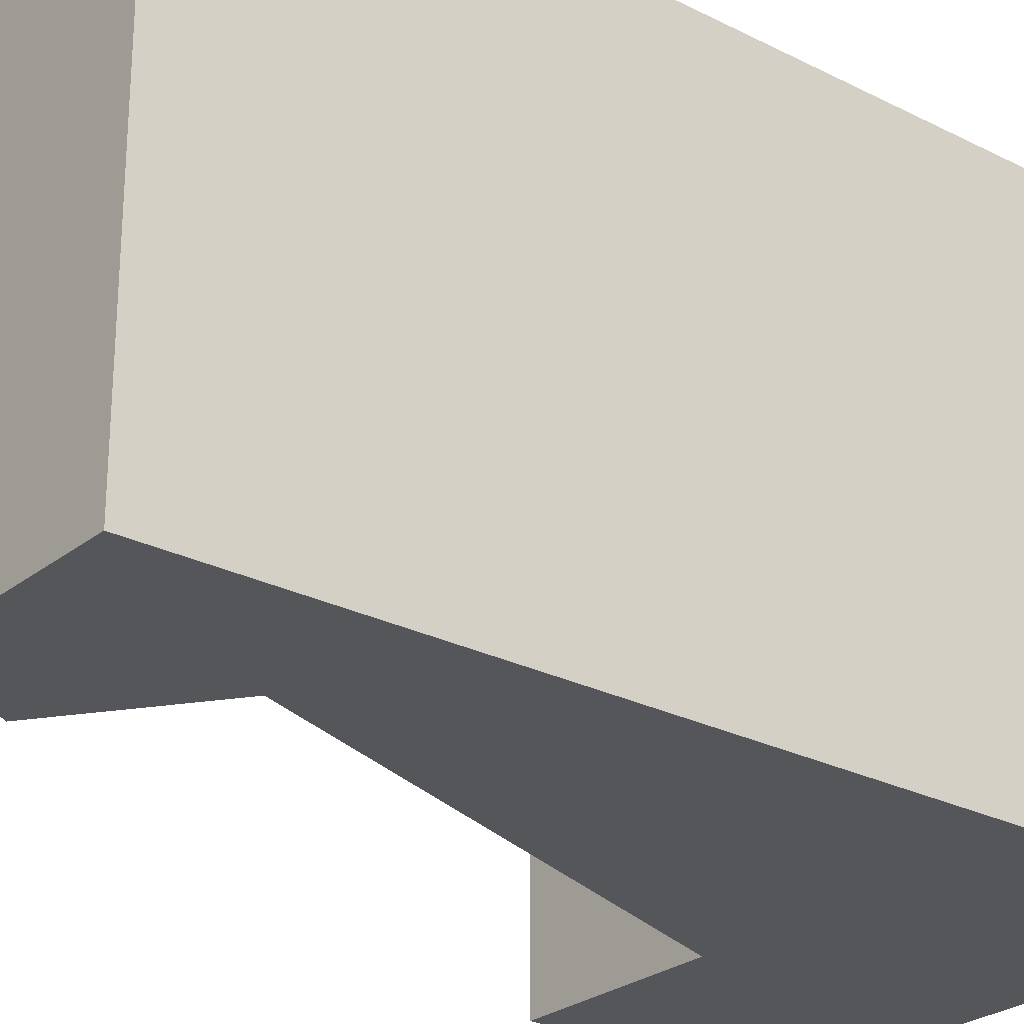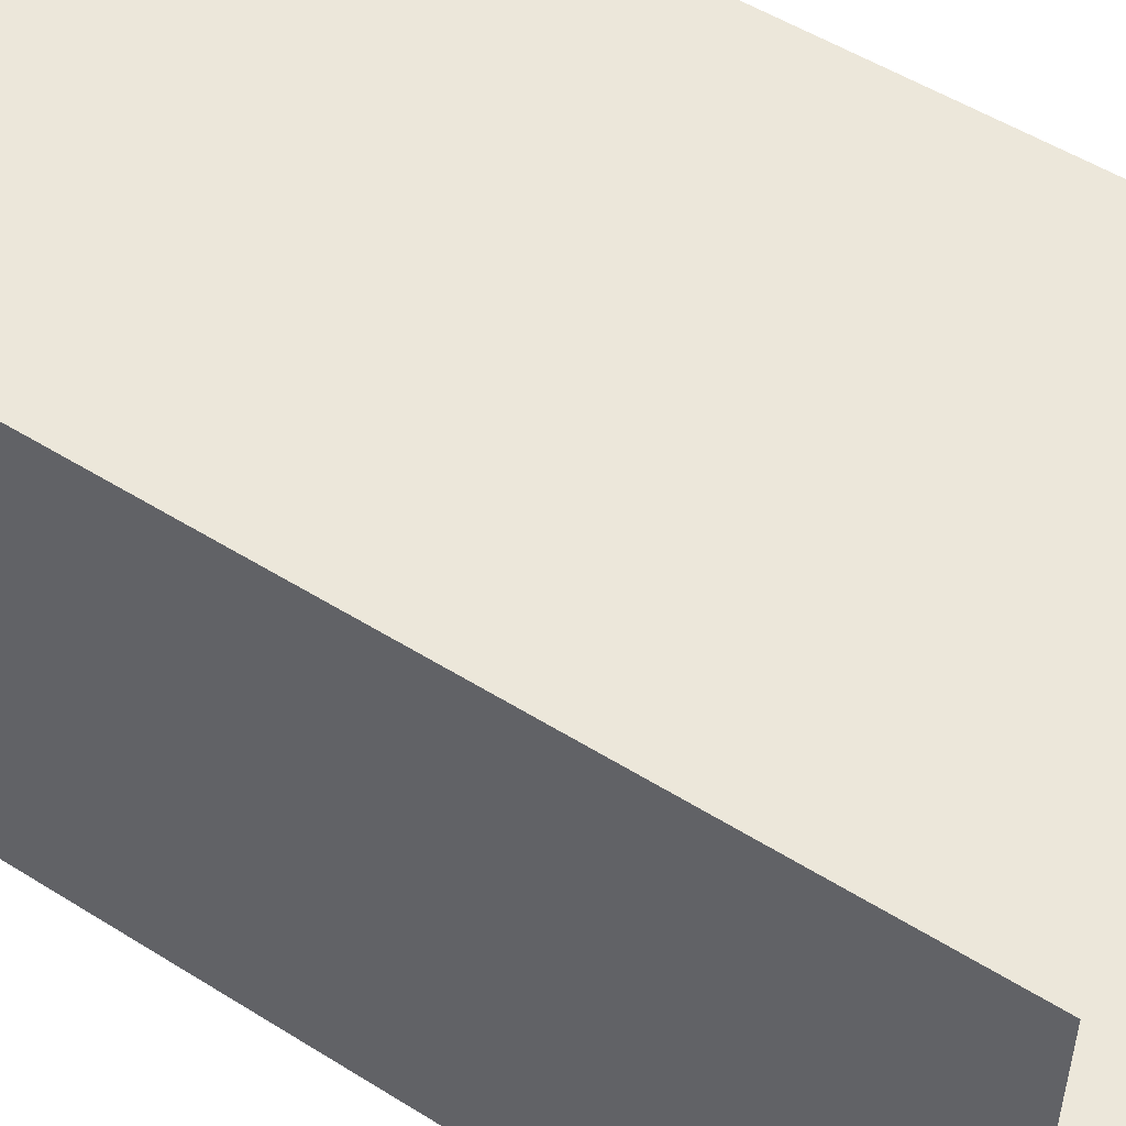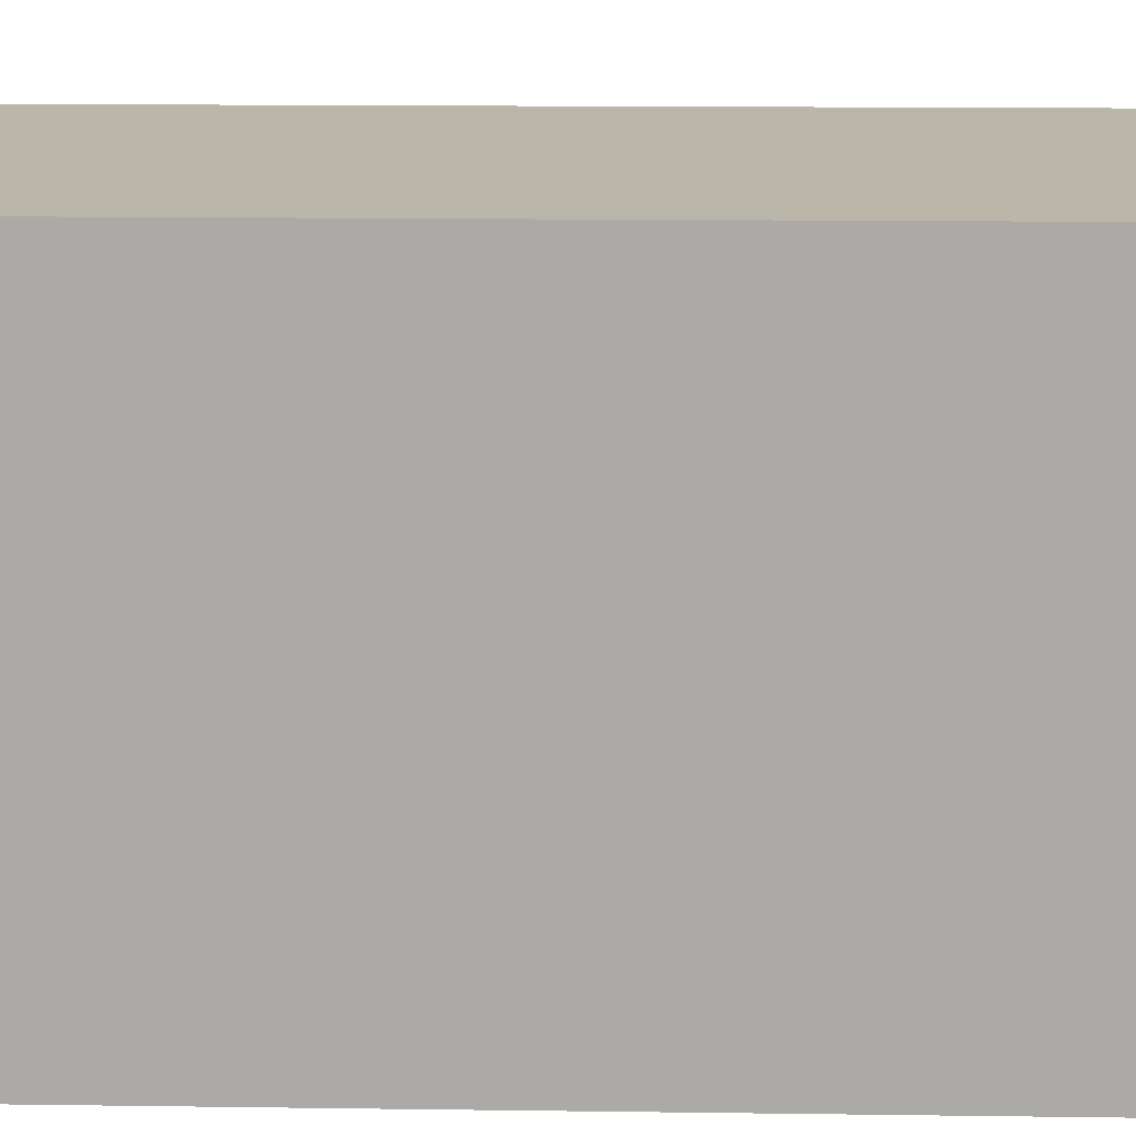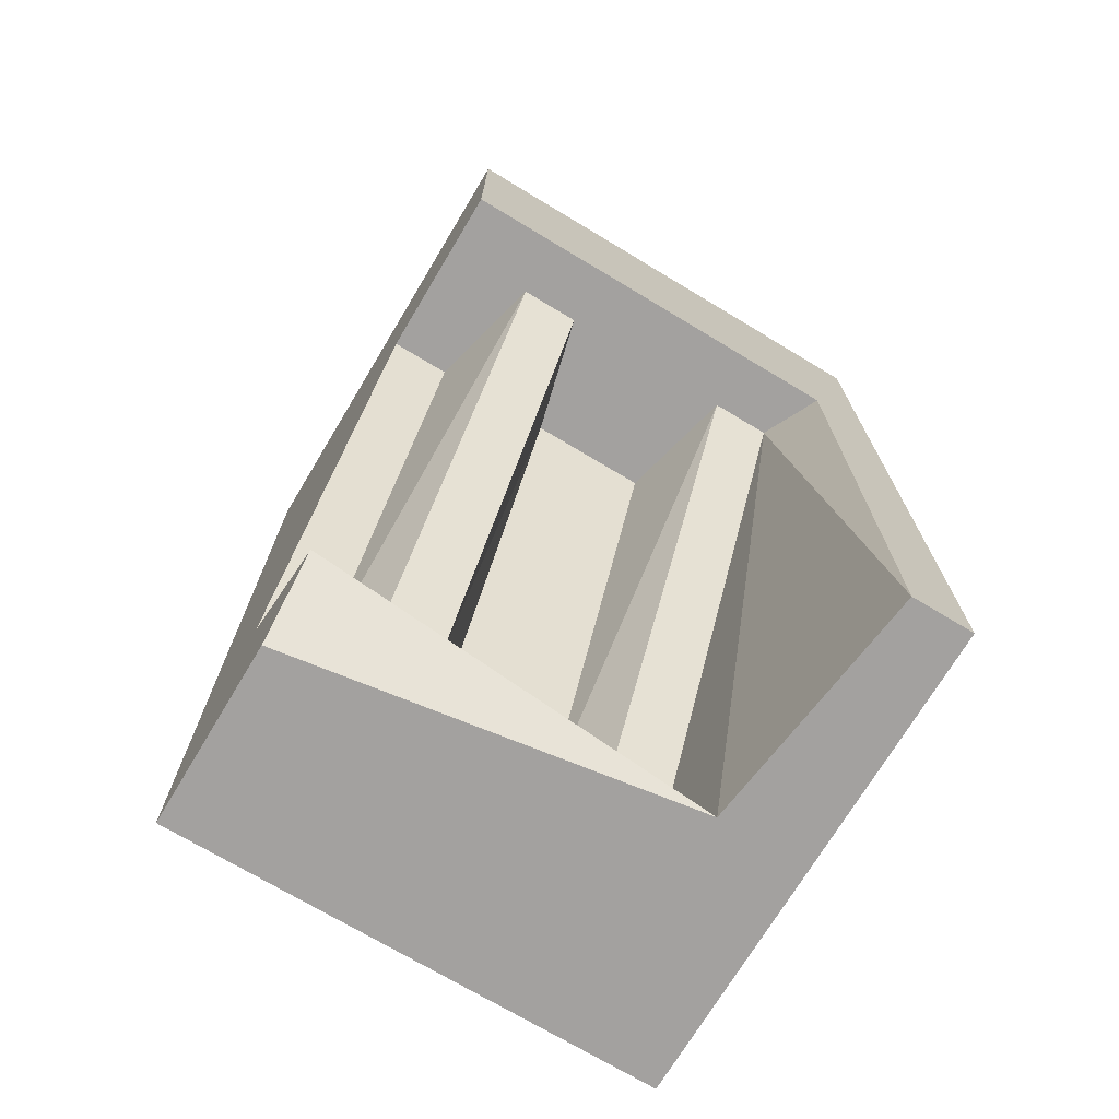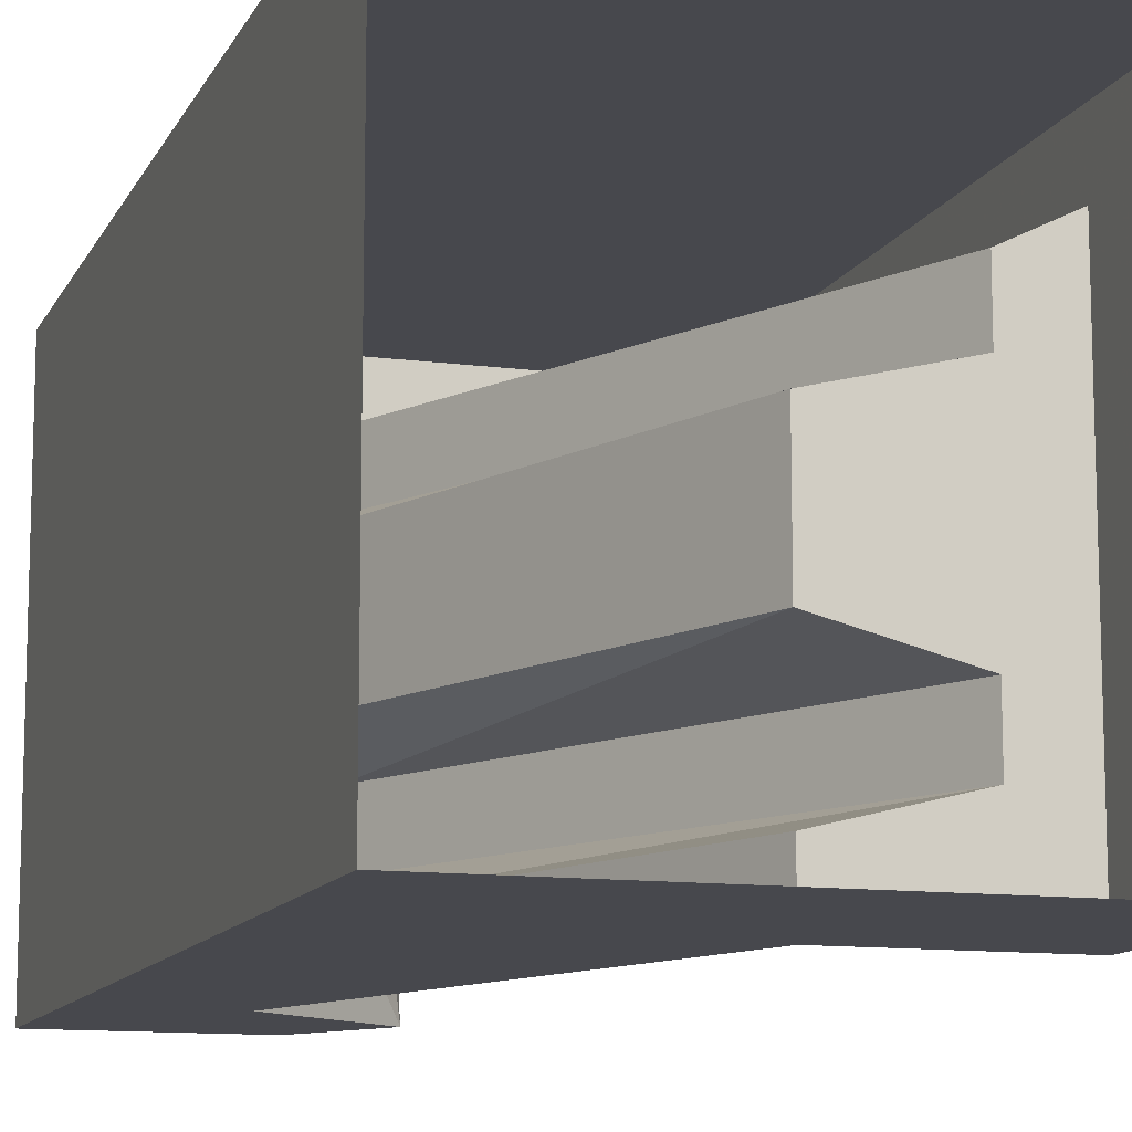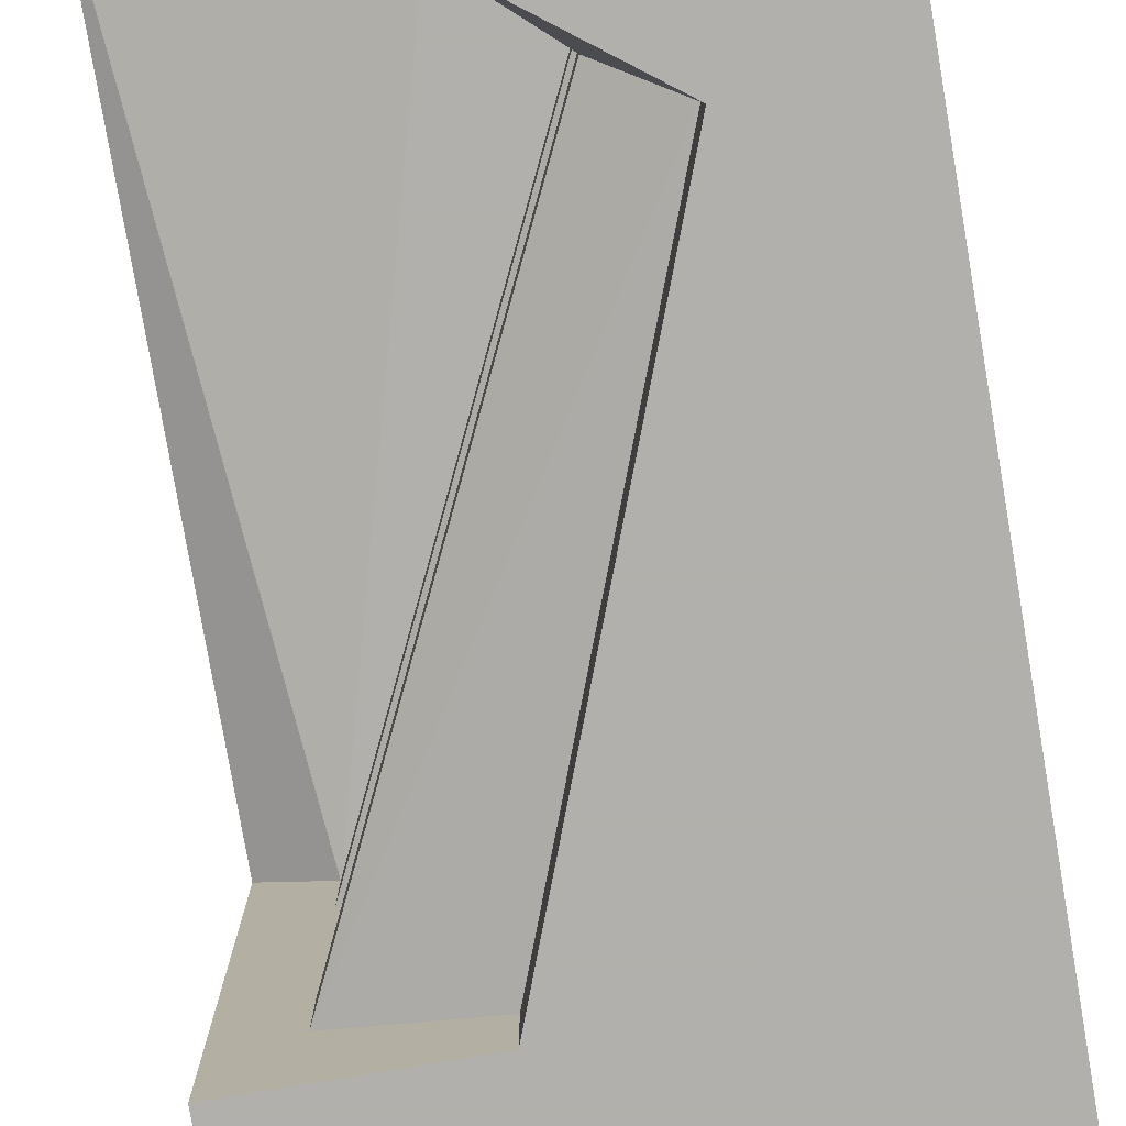
<metadata>
{"format":"obj","ext":"obj","renderer":"f3d","projection":"perspective","resolution":1024,"background":"white","views":[{"elev":-26.1,"azim":51.1,"up":"+Z"},{"elev":52.4,"azim":124.0,"up":"+Z"},{"elev":13.8,"azim":91.8,"up":"+Z"},{"elev":-72.3,"azim":-121.0,"up":"+Y"},{"elev":-11.7,"azim":162.3,"up":"+Z"},{"elev":-78.6,"azim":9.7,"up":"+Z"}]}
</metadata>
<code>
o wall/6982/straight
v 0 -240 40
v 16 -240 -64
v 16 -240 40
v 0 -240 64
v -64 -240 48
v -48 -64 40
v 16 -200 40
v 16 -200 24
v 0 -216 -64
v 64 -240 -64
v 64 -240 64
v 64 -176 64
v -64 -240 64
v -64 -64 48
v -48 -64 24
v 32 -192 -64
v 16 -200 -40
v 32 -192 -48
v -16 -64 -64
v 64 -80 -64
v 64 -176 -64
v 16 -200 -24
v -48 -64 -24
v -48 -64 -40
v -16 -64 -48
v -64 -64 -64
v 64 0 -64
v 64 0 64
v 64 -80 64
v 32 -192 -16
v -16 -64 -16
v -16 -64 16
v 32 -192 16
v -64 -64 64
v -64 0 64
v -64 0 -64
f 1 2 3
f 1 3 4
f 1 4 5
f 1 5 6
f 1 6 7
f 1 7 8
f 1 8 9
f 1 9 2
f 2 9 10
f 2 10 11
f 2 11 3
f 3 11 4
f 4 11 12
f 4 12 13
f 4 13 5
f 5 13 14
f 5 14 6
f 6 14 15
f 6 15 8
f 6 8 7
f 16 9 17
f 16 17 18
f 16 18 19
f 16 19 20
f 16 20 21
f 16 21 10
f 16 10 9
f 8 22 9
f 9 22 17
f 17 22 23
f 17 23 24
f 17 24 18
f 18 24 25
f 18 25 19
f 19 25 24
f 19 24 26
f 19 26 27
f 19 27 20
f 20 27 28
f 20 28 29
f 20 29 21
f 21 29 12
f 21 12 10
f 10 12 11
f 8 30 22
f 22 30 31
f 22 31 23
f 23 31 32
f 23 32 15
f 23 15 14
f 23 14 26
f 23 26 24
f 8 33 30
f 30 33 31
f 31 33 32
f 32 33 15
f 15 33 8
f 14 13 34
f 14 34 35
f 14 35 26
f 26 35 36
f 26 36 27
f 28 34 29
f 29 34 13
f 29 13 12
f 28 35 34

</code>
